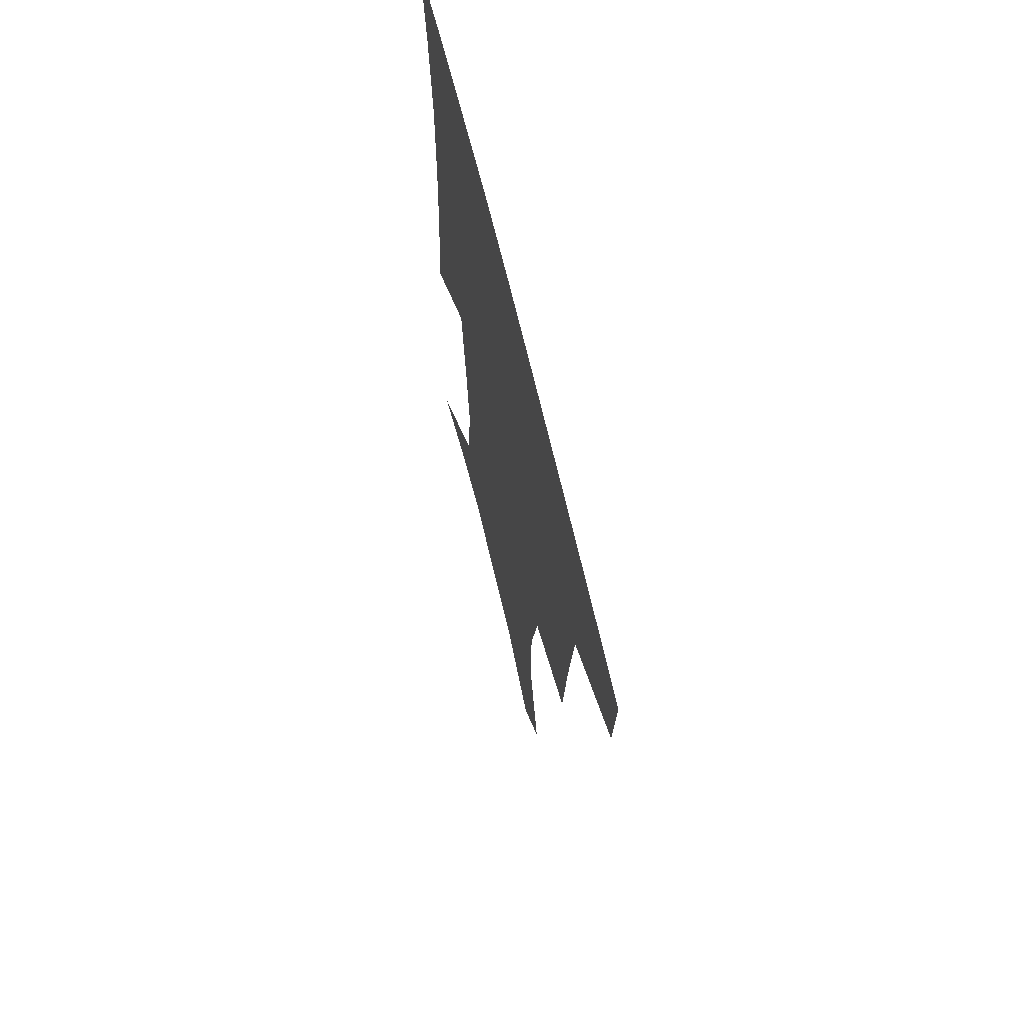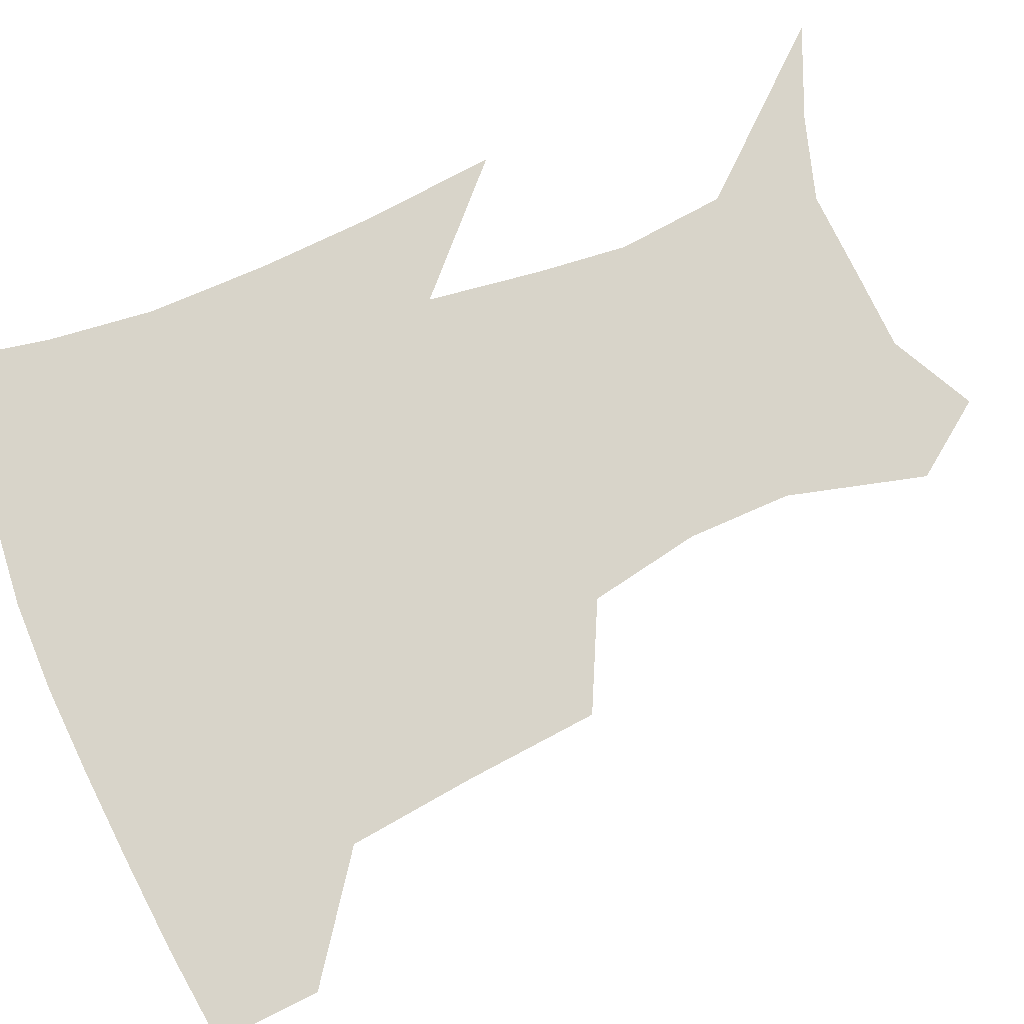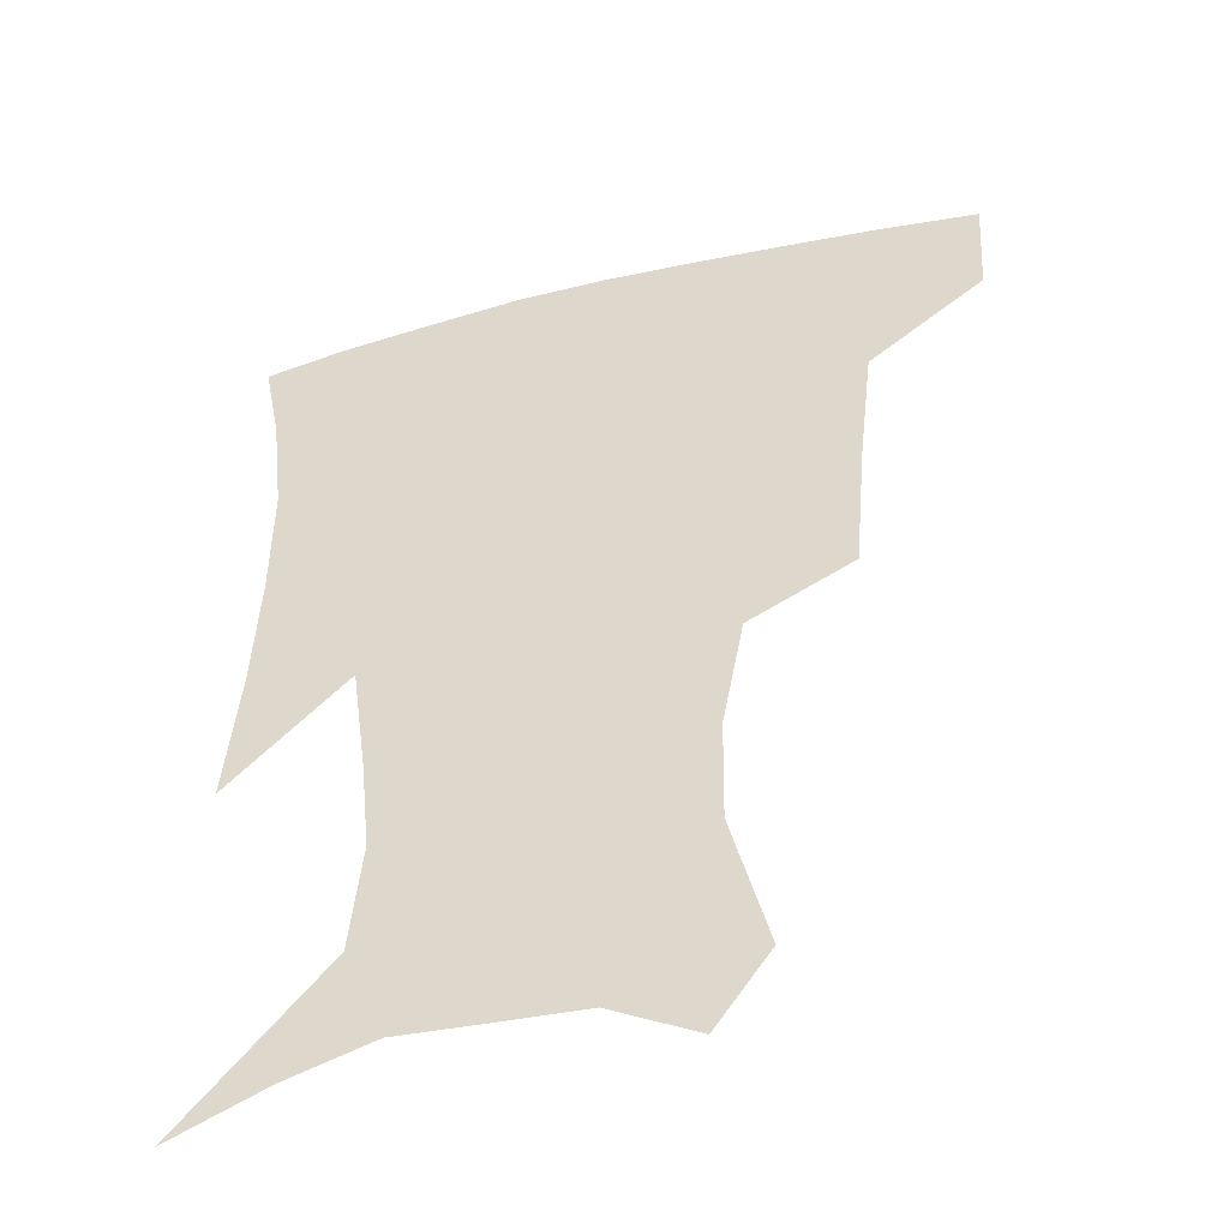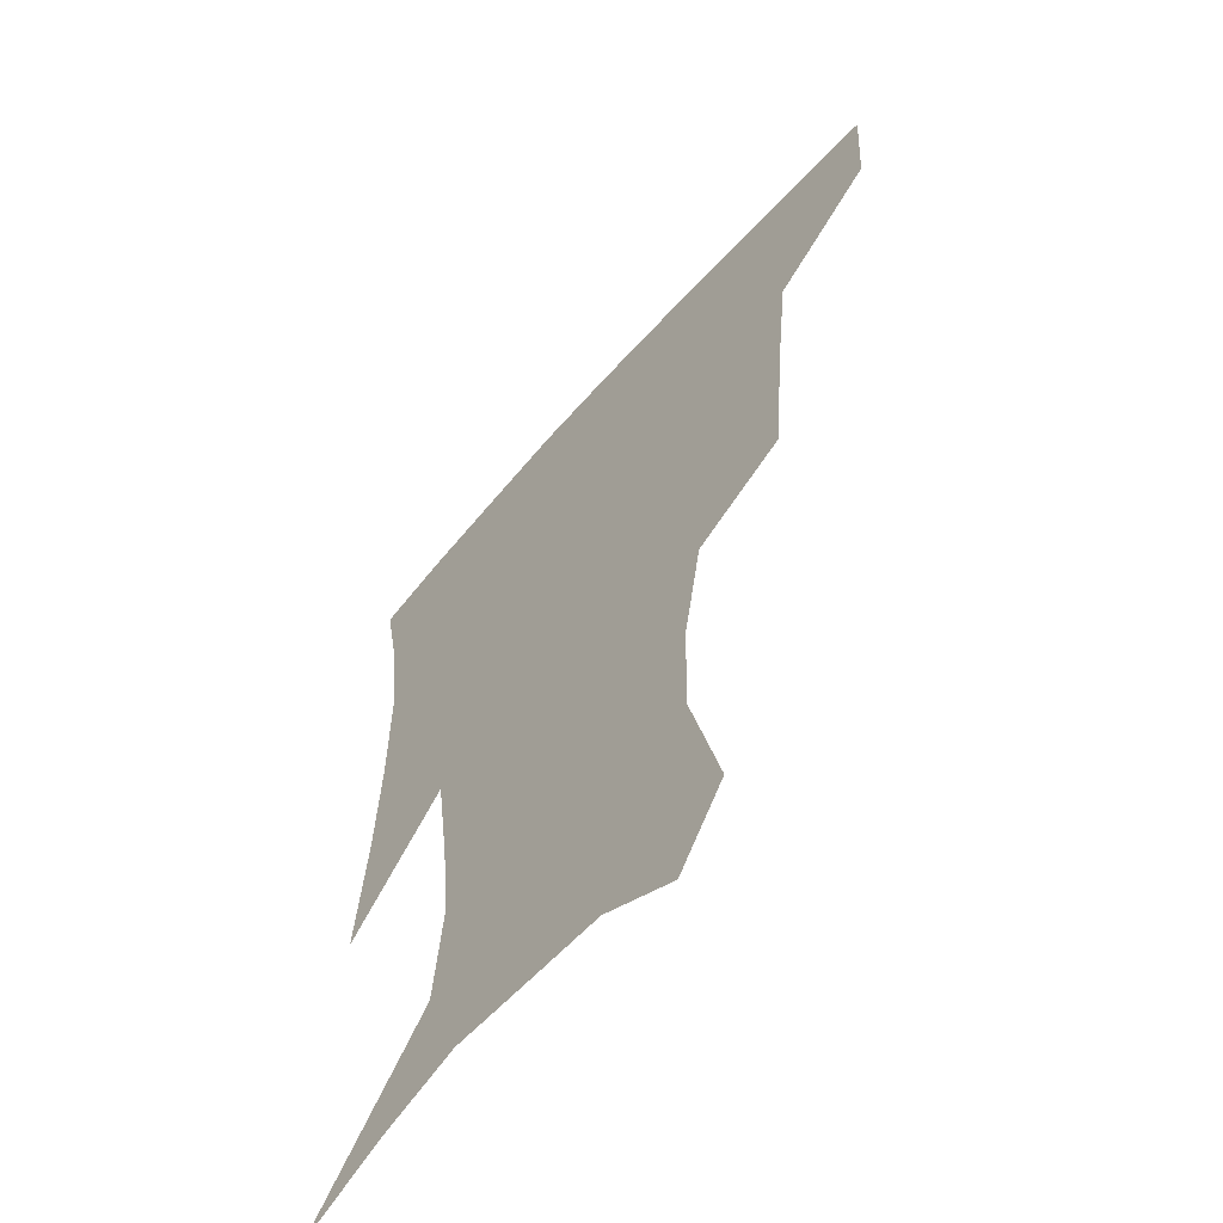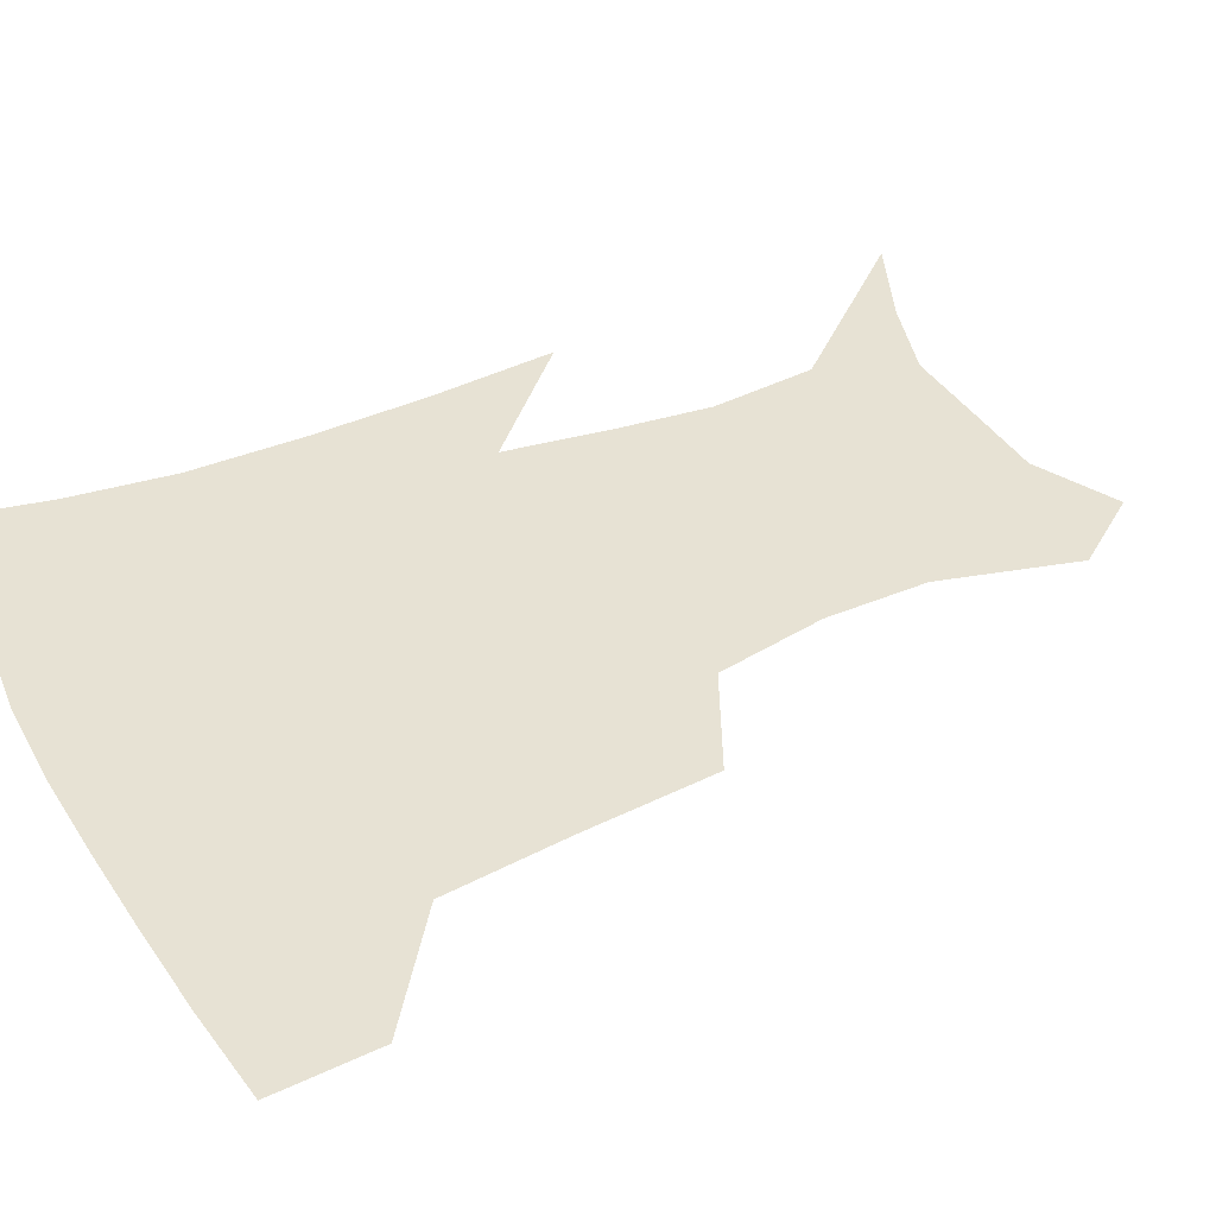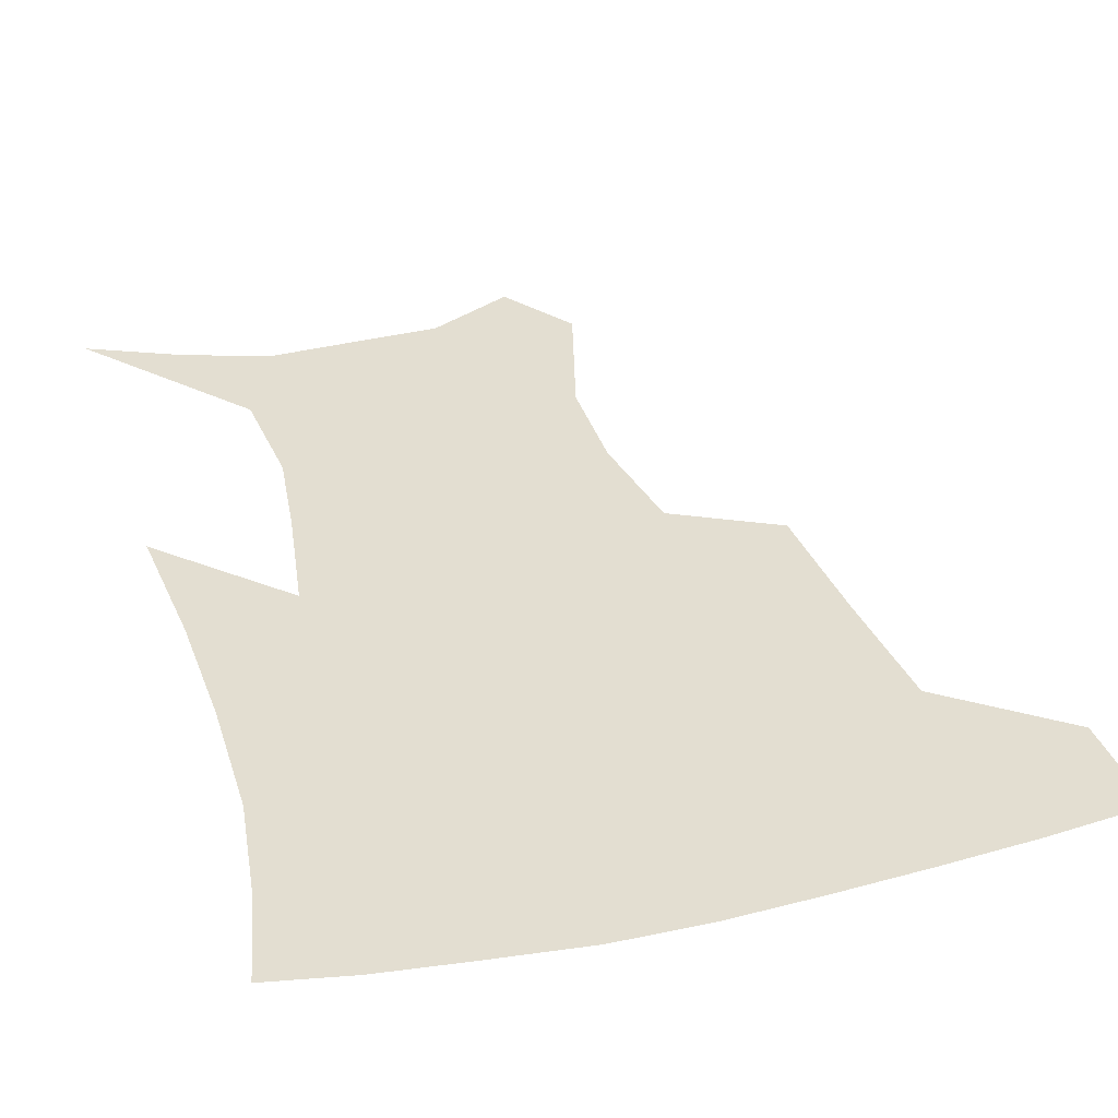
<metadata>
{"format":"obj","ext":"obj","renderer":"f3d","projection":"perspective","resolution":1024,"background":"white","views":[{"elev":67.7,"azim":-103.4,"up":"+Y"},{"elev":75.3,"azim":-112.9,"up":"+Z"},{"elev":-46.0,"azim":-164.2,"up":"+Y"},{"elev":-59.3,"azim":-130.5,"up":"+Y"},{"elev":39.9,"azim":-116.6,"up":"+Z"},{"elev":36.1,"azim":164.1,"up":"+Z"}]}
</metadata>
<code>
v 456.2 384.4 0
v 454.2 416.5 0
v 500.5 277.4 0
v 496.8 319 0
v 492.2 358.4 0
v 488.2 390.2 0
v 484.7 420.1 0
v 528.8 151.8 0
v 540 194.6 0
v 539.5 227 0
v 532.8 261.7 0
v 526.5 298.3 0
v 523.5 334.6 0
v 520.3 365.1 0
v 517.1 393.6 0
v 514.4 422.6 0
v 545.5 129.1 0
v 558.1 177.5 0
v 559.7 208.4 0
v 558.3 244.9 0
v 553.8 275.2 0
v 551.4 311.3 0
v 549.5 342 0
v 548.3 370 0
v 545.9 396.4 0
v 543.5 424.6 0
v 572 142.4 0
v 578.5 184.2 0
v 579.5 217.6 0
v 578 249 0
v 575.6 280.1 0
v 574.6 315.4 0
v 574.3 344.2 0
v 574.5 372 0
v 574.2 397.7 0
v 572 426.1 0
v 599.4 143.5 0
v 598 184.6 0
v 598.5 217.5 0
v 598.1 252.9 0
v 598.1 286.9 0
v 597.8 317.3 0
v 598.8 346 0
v 600 372.9 0
v 601.2 397.8 0
v 600.2 425.9 0
v 626 144.7 0
v 618.5 178.3 0
v 616.4 218.3 0
v 618.3 248.4 0
v 620.9 279.4 0
v 620.7 312.2 0
v 621.6 345.9 0
v 624.5 370.9 0
v 627.4 397 0
v 630 423.1 0
v 652.8 136.6 0
v 638.3 174 0
v 634.8 208 0
v 637.7 236.7 0
v 642.6 272 0
v 643.1 306.6 0
v 644.7 337.9 0
v 648.7 365.5 0
v 652.7 394.4 0
v 657.2 420.1 0
v 682.4 124 0
v 679.7 237 0
v 675.5 278.9 0
v 673.5 316.7 0
v 673.1 354.4 0
v 676.9 387.8 0
v 682.3 415.6 0
v 691 451 0
f 5 6 1
f 1 6 2
f 6 7 2
f 11 12 3
f 3 12 4
f 12 13 4
f 4 13 5
f 13 14 5
f 5 14 6
f 14 15 6
f 6 15 7
f 15 16 7
f 17 18 8
f 8 18 9
f 18 19 9
f 9 19 10
f 19 20 10
f 10 20 11
f 20 21 11
f 11 21 12
f 21 22 12
f 12 22 13
f 22 23 13
f 13 23 14
f 23 24 14
f 14 24 15
f 24 25 15
f 15 25 16
f 25 26 16
f 17 27 18
f 27 28 18
f 18 28 19
f 28 29 19
f 19 29 20
f 29 30 20
f 20 30 21
f 30 31 21
f 21 31 22
f 31 32 22
f 22 32 23
f 32 33 23
f 23 33 24
f 33 34 24
f 24 34 25
f 34 35 25
f 25 35 26
f 35 36 26
f 27 37 28
f 37 38 28
f 28 38 29
f 38 39 29
f 29 39 30
f 39 40 30
f 30 40 31
f 40 41 31
f 31 41 32
f 41 42 32
f 32 42 33
f 42 43 33
f 33 43 34
f 43 44 34
f 34 44 35
f 44 45 35
f 35 45 36
f 45 46 36
f 37 47 38
f 47 48 38
f 38 48 39
f 48 49 39
f 39 49 40
f 49 50 40
f 40 50 41
f 50 51 41
f 41 51 42
f 51 52 42
f 42 52 43
f 52 53 43
f 43 53 44
f 53 54 44
f 44 54 45
f 54 55 45
f 45 55 46
f 55 56 46
f 47 57 48
f 57 58 48
f 48 58 49
f 58 59 49
f 49 59 50
f 59 60 50
f 50 60 51
f 60 61 51
f 51 61 52
f 61 62 52
f 52 62 53
f 62 63 53
f 53 63 54
f 63 64 54
f 54 64 55
f 64 65 55
f 55 65 56
f 65 66 56
f 57 67 58
f 61 68 62
f 68 69 62
f 62 69 63
f 69 70 63
f 63 70 64
f 70 71 64
f 64 71 65
f 71 72 65
f 65 72 66
f 72 73 66

</code>
